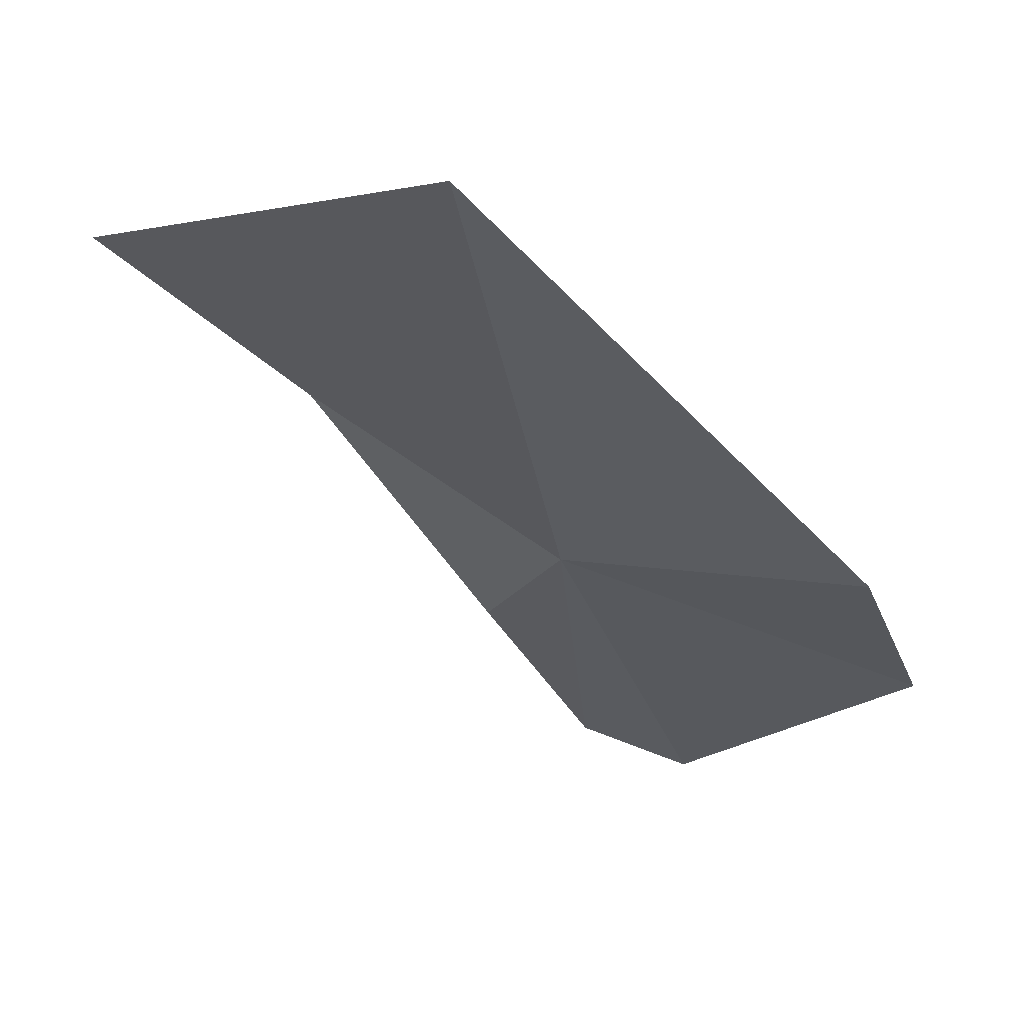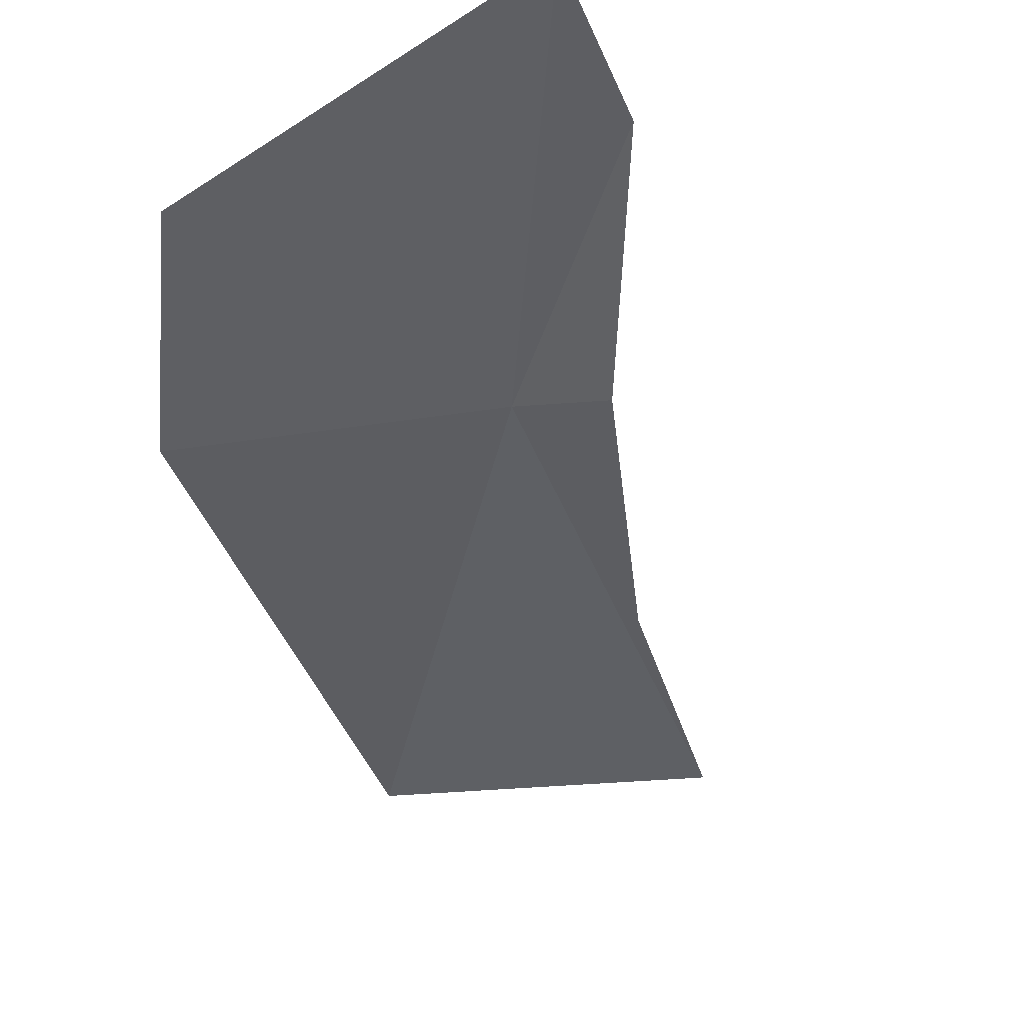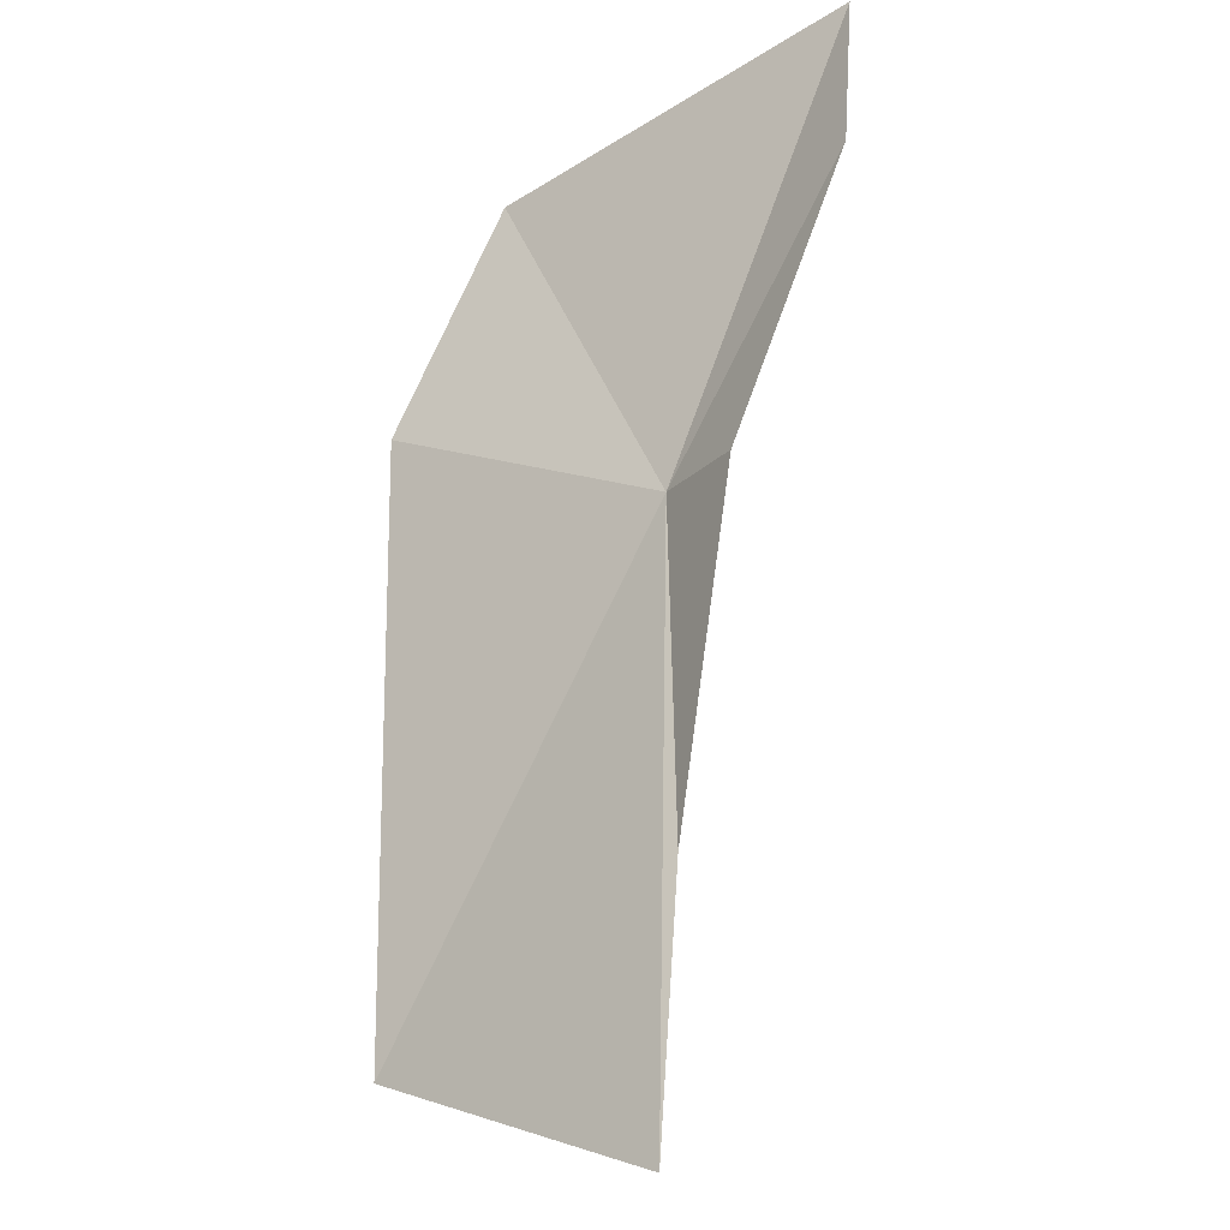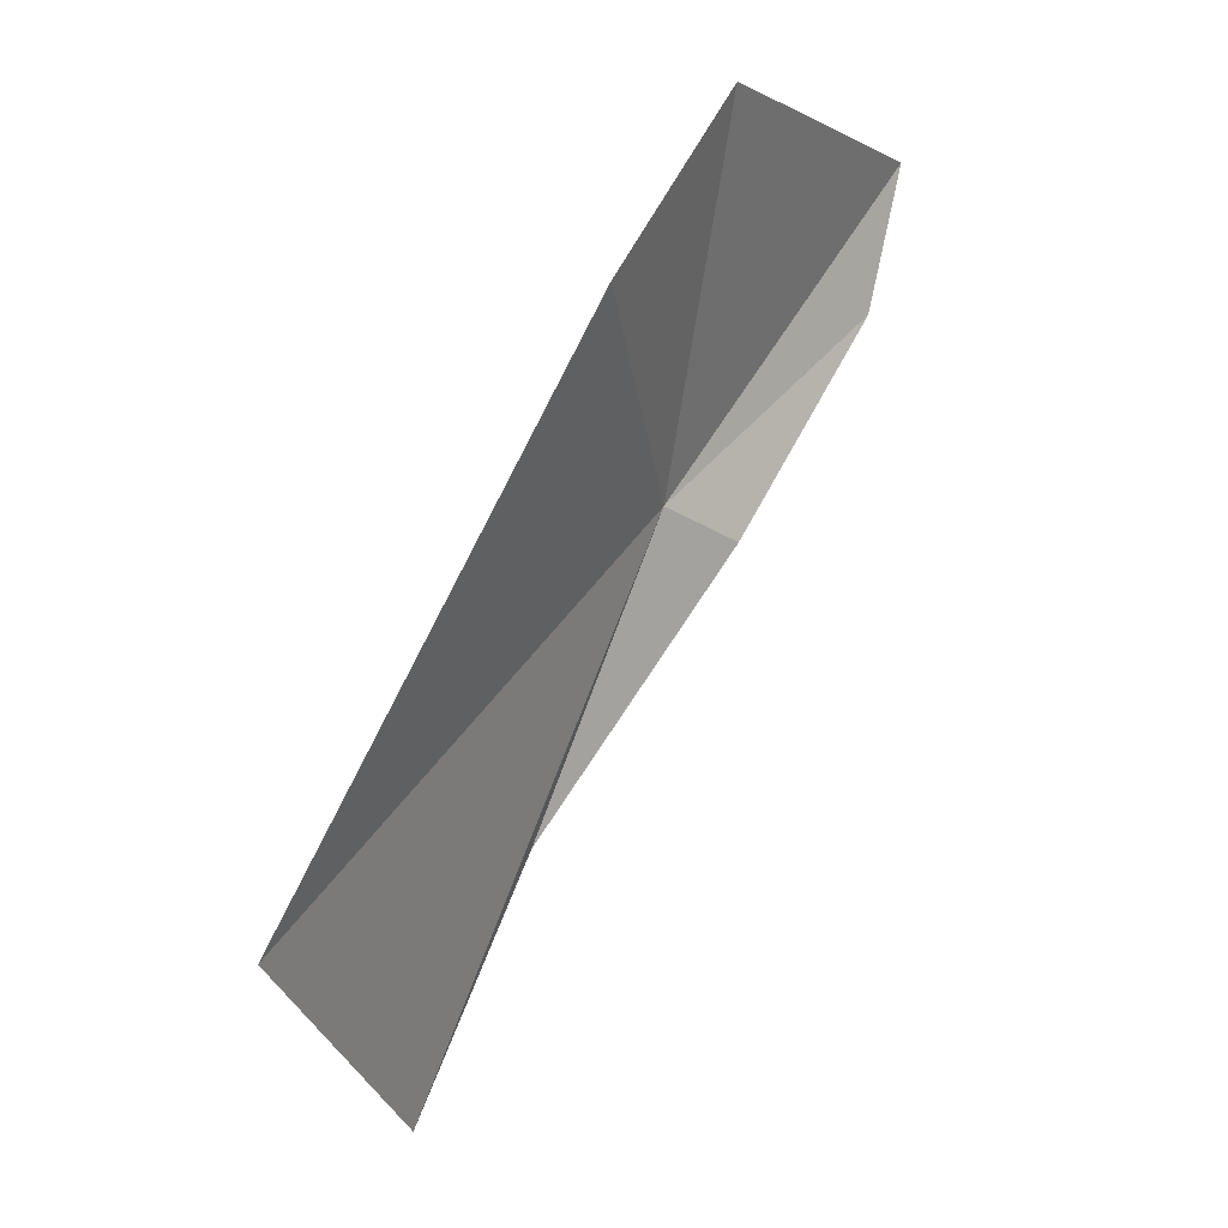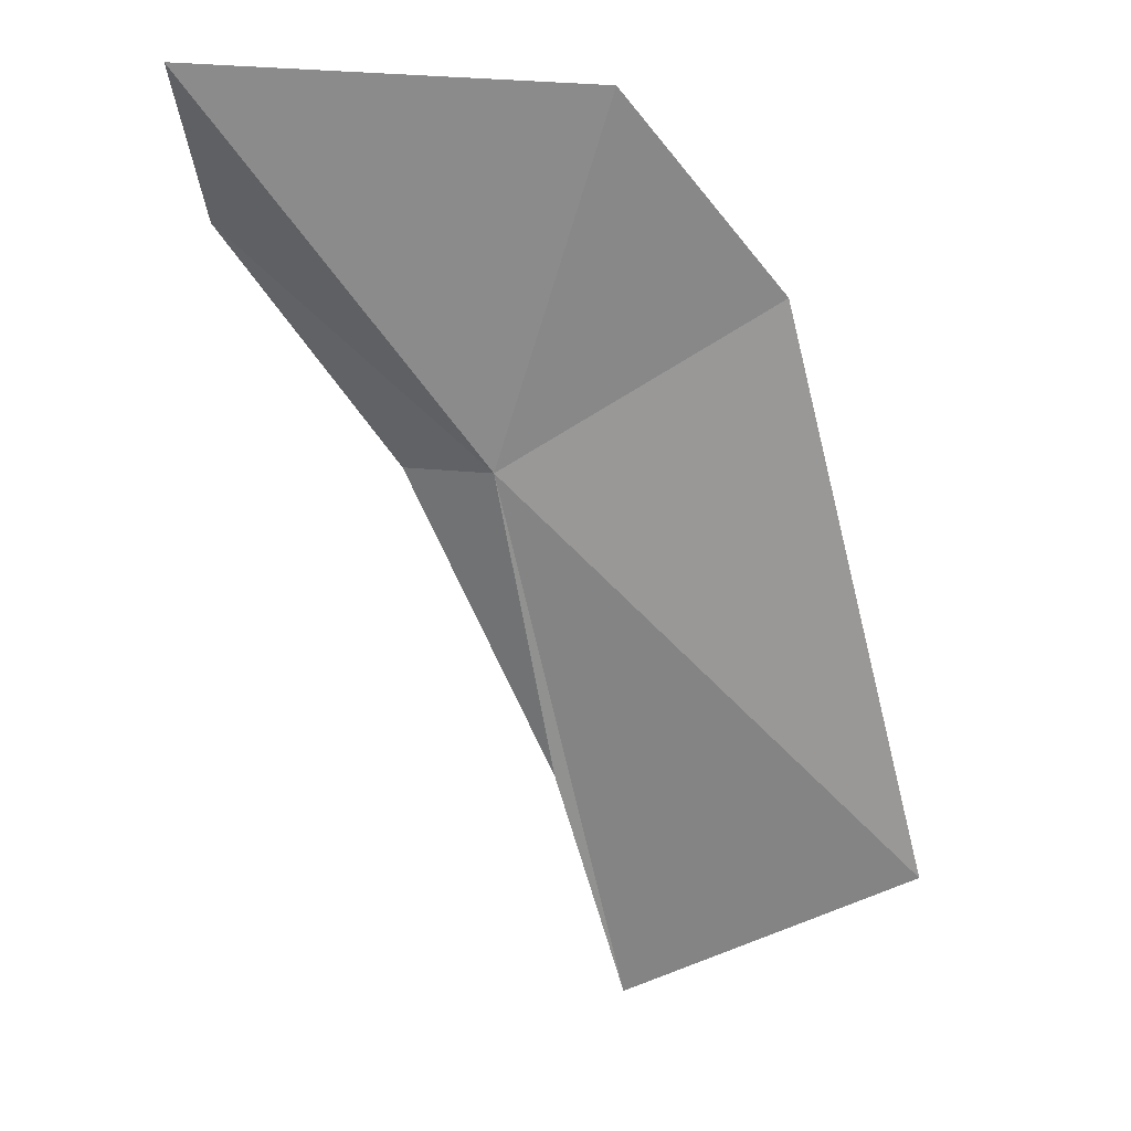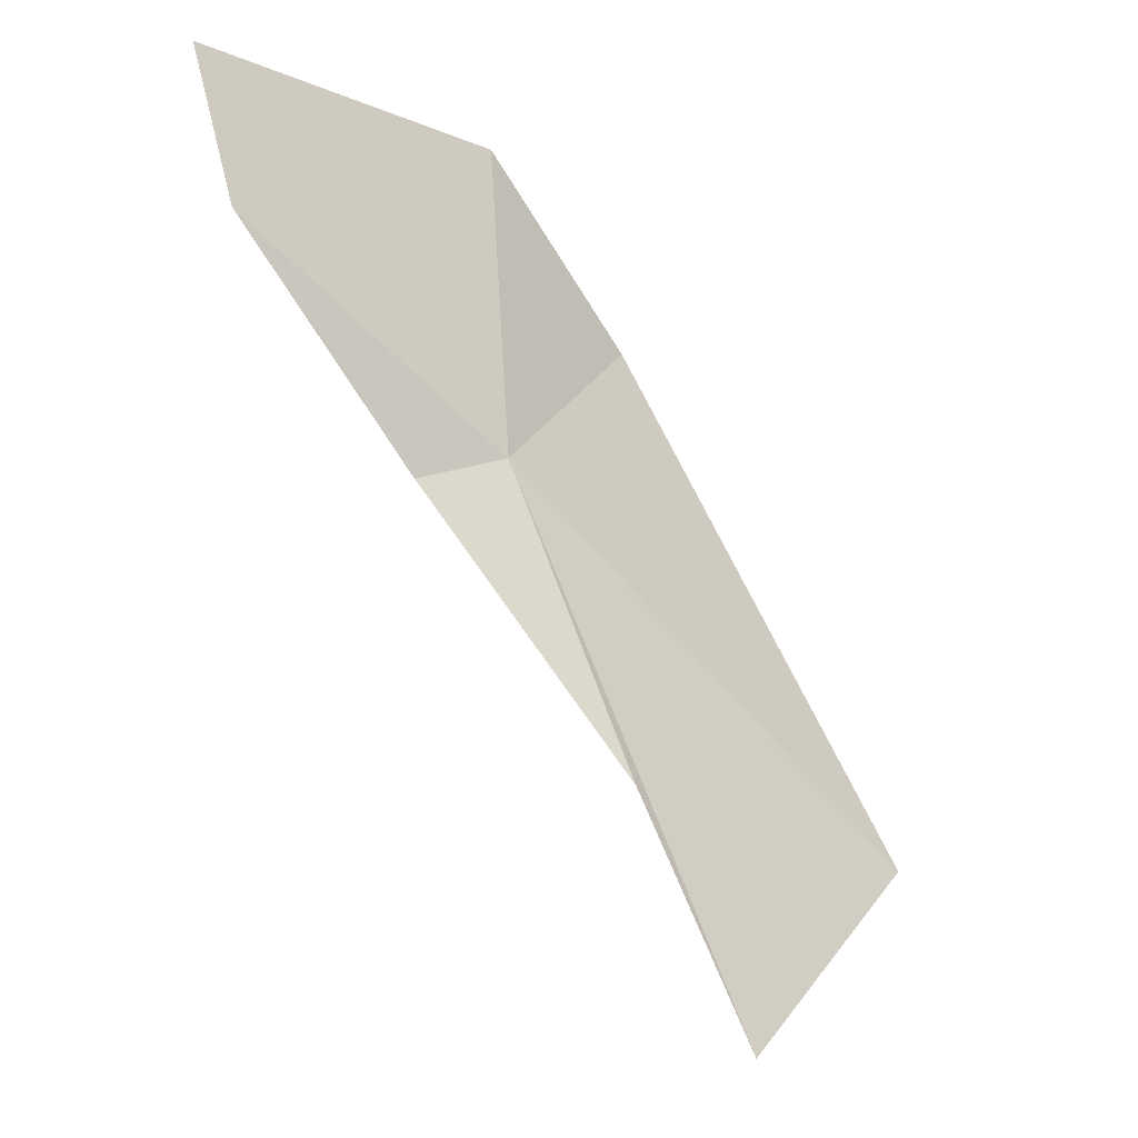
<metadata>
{"format":"obj","ext":"obj","renderer":"f3d","projection":"perspective","resolution":1024,"background":"white","views":[{"elev":-13.4,"azim":57.4,"up":"+Z"},{"elev":-62.3,"azim":-146.0,"up":"+Z"},{"elev":-41.9,"azim":-148.7,"up":"+Y"},{"elev":-1.9,"azim":111.7,"up":"+Y"},{"elev":44.1,"azim":-0.5,"up":"+Y"},{"elev":-8.5,"azim":-54.1,"up":"+Y"}]}
</metadata>
<code>
v -29.34 136.4 57.88
v -28.61 136.9 57.73
v -29.04 137.4 57.59
v -30.11 137.4 57.49
v -28.21 135.4 58.37
v -30.04 137 57.56
v -29 134.9 58.4
v -29.58 136.3 57.77
v -29.19 135.6 58.17
f 1 3 2
f 1 4 3
f 1 2 5
f 1 6 4
f 1 5 7
f 1 8 6
f 1 7 9
f 1 9 8

</code>
